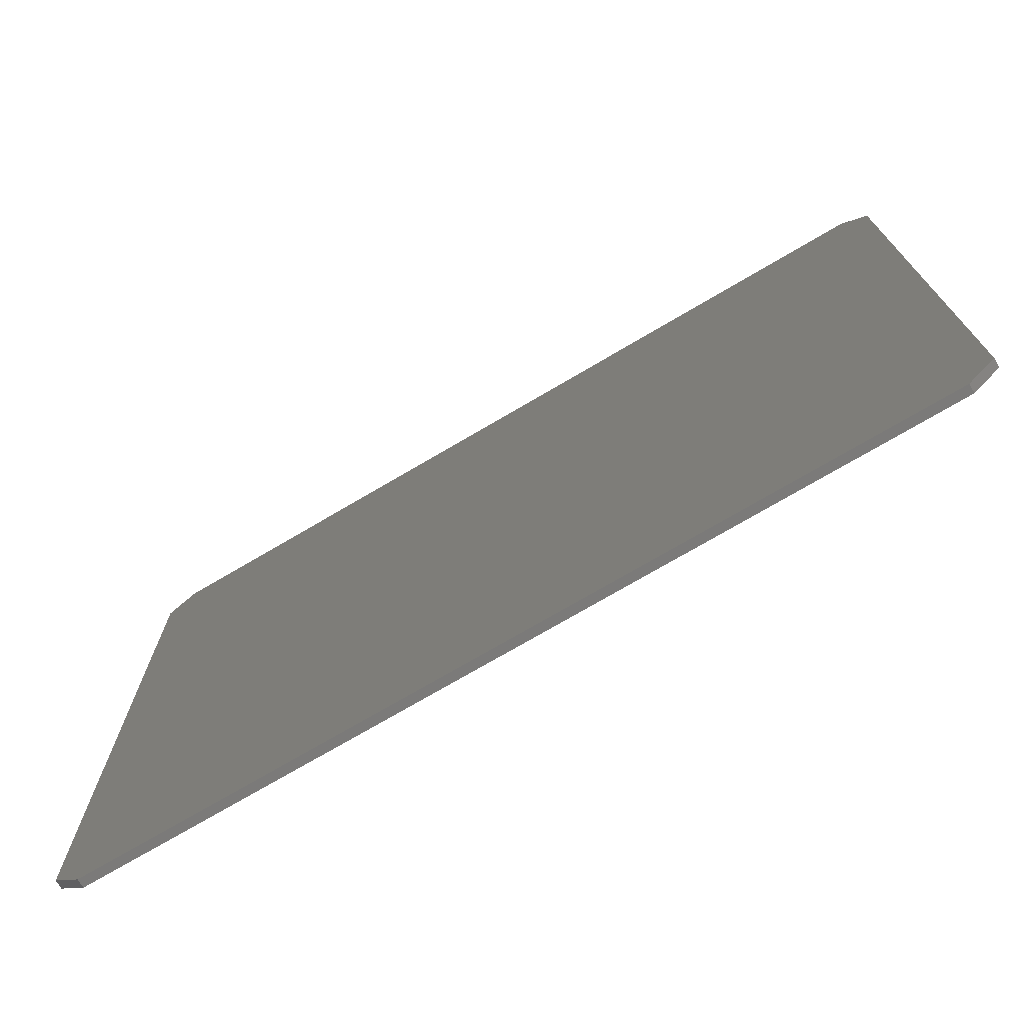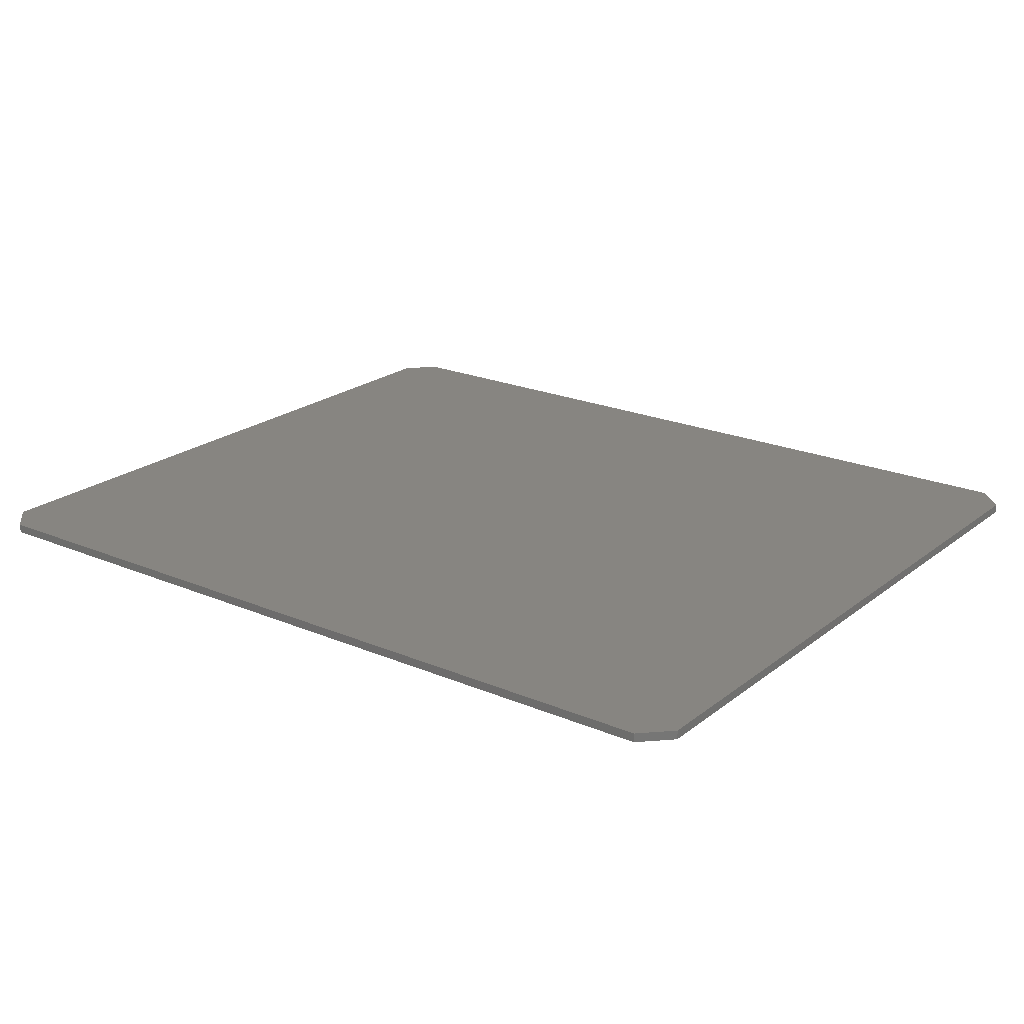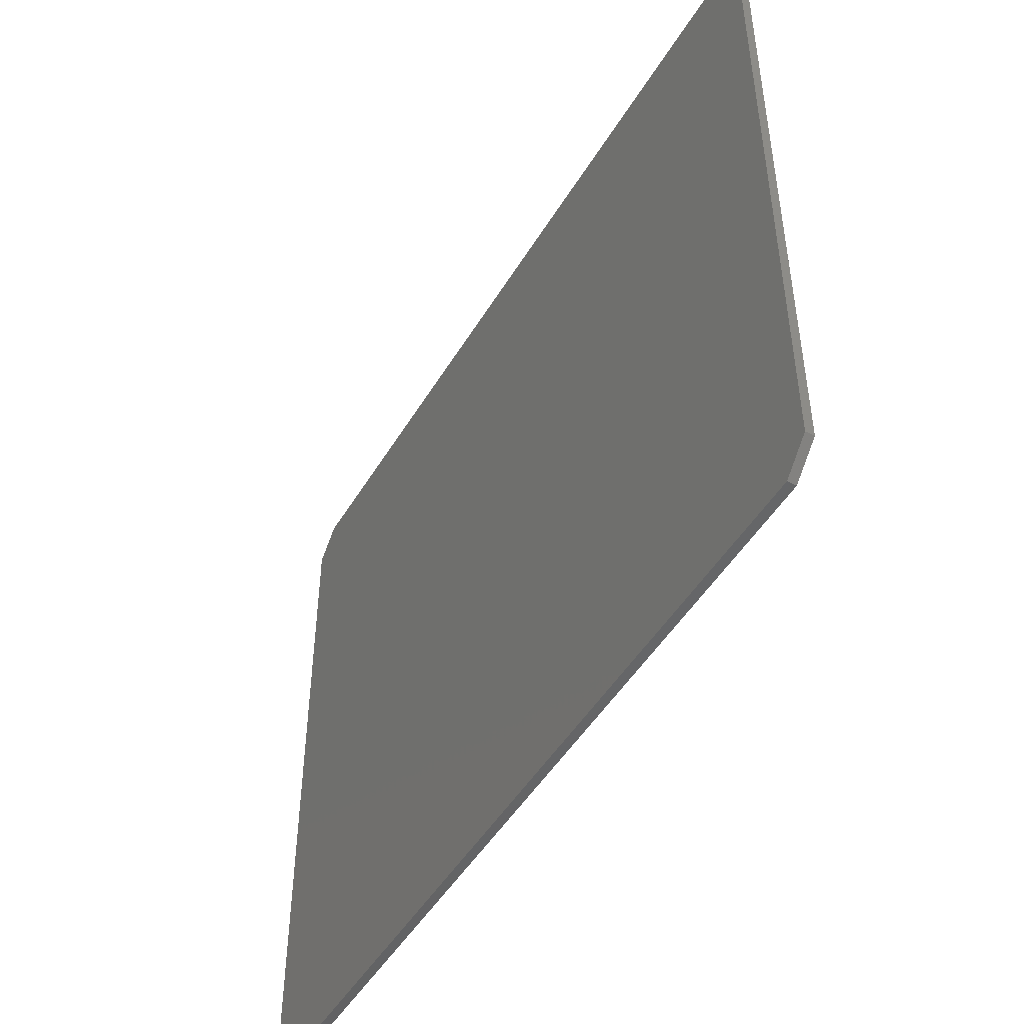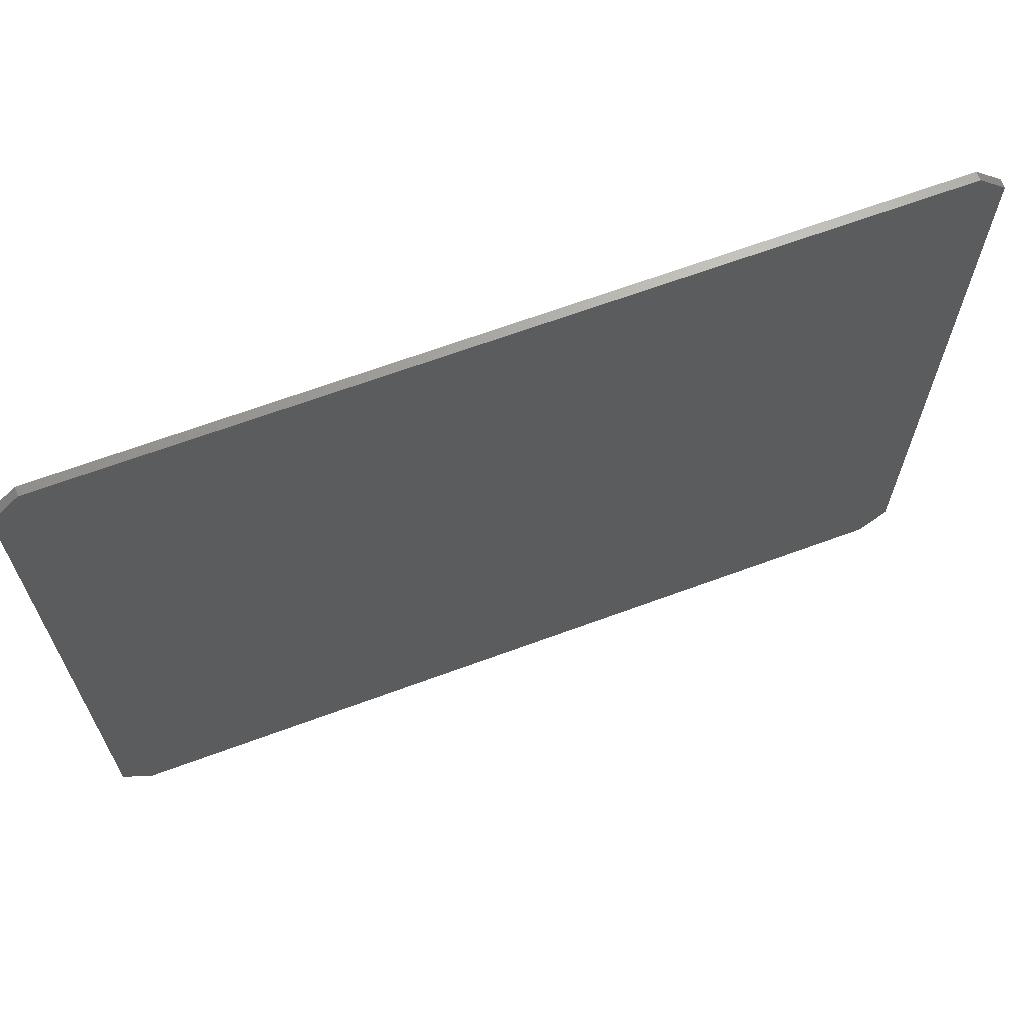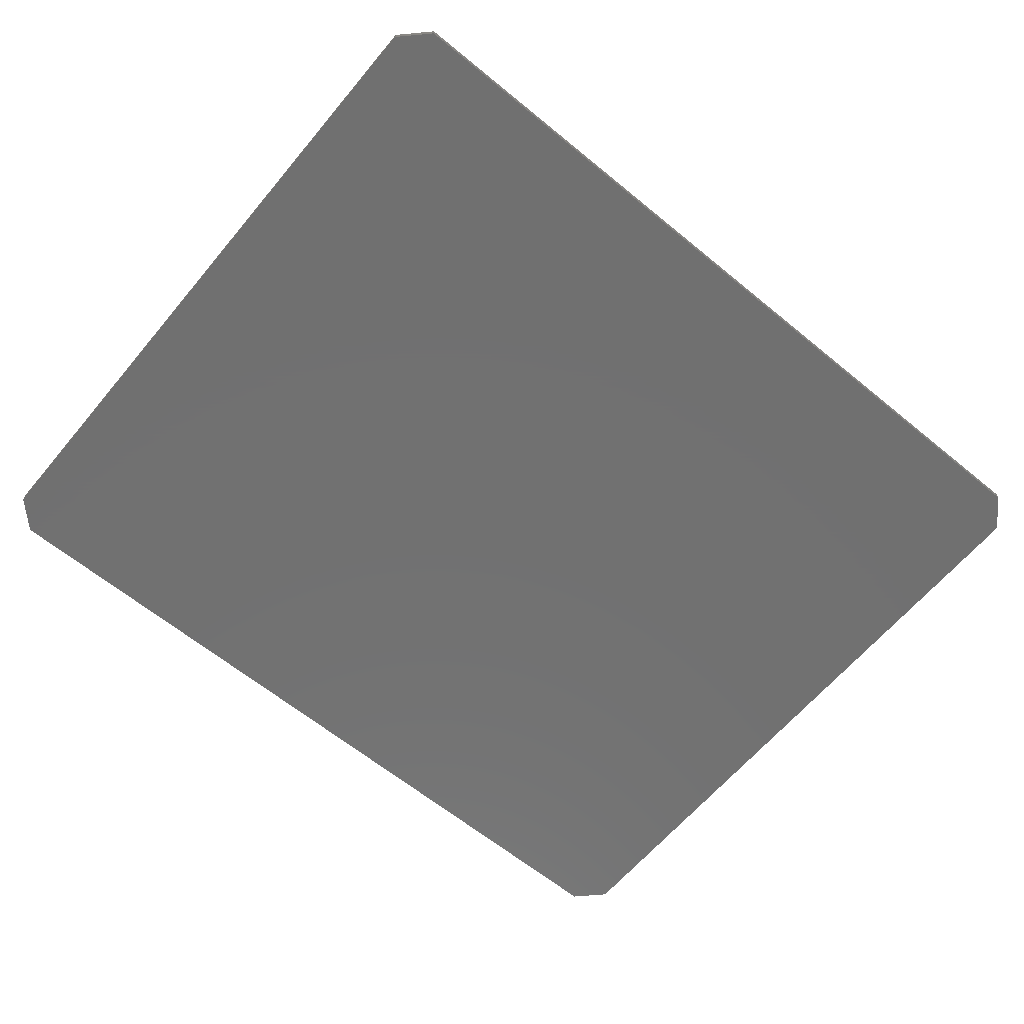
<metadata>
{"format":"stl","ext":"stl","renderer":"f3d","projection":"perspective","resolution":1024,"background":"white","views":[{"elev":-73.5,"azim":30.5,"up":"+Y"},{"elev":21.6,"azim":36.8,"up":"+Z"},{"elev":-48.3,"azim":-119.7,"up":"+Y"},{"elev":66.6,"azim":159.7,"up":"+Y"},{"elev":-62.8,"azim":140.2,"up":"+Z"}]}
</metadata>
<code>
# stl→obj: 24 verts, 44 faces
v -0.01414 0.6708 0.007812
v -0.01414 0.6708 0
v -0.03677 0.6482 0.007812
v -0.03677 0.6482 -2.168e-19
v -0.03906 0.6427 0.007812
v -0.03906 0.6427 -2.168e-19
v -0.03906 0.03125 0.007812
v -0.03906 0.03125 0
v 0.75 0.6459 0.007812
v 0.7251 0.6708 0.007812
v -0.03775 0.647 0.007812
v -0.03906 0.6459 0.007812
v -0.03891 0.6442 0.007812
v 0.75 0.03125 0.007812
v -0.01414 0.006332 0.007812
v 0.7251 0.006332 0.007812
v 0.75 0.6459 0
v 0.75 0.03125 0
v -0.03891 0.6442 0
v -0.03906 0.6459 0
v -0.03775 0.647 0
v 0.7251 0.6708 0
v -0.01414 0.006332 0
v 0.7251 0.006332 0
f 1 2 3
f 3 2 4
f 5 6 7
f 7 6 8
f 9 10 1
f 9 1 3
f 9 3 11
f 9 11 12
f 9 12 13
f 9 13 5
f 9 5 7
f 9 7 14
f 15 16 7
f 7 16 14
f 17 18 8
f 17 8 6
f 17 6 19
f 17 19 20
f 17 20 21
f 17 21 4
f 17 4 2
f 17 2 22
f 23 8 24
f 24 8 18
f 6 5 19
f 19 5 13
f 19 13 20
f 20 13 12
f 20 12 21
f 21 12 11
f 21 11 4
f 4 11 3
f 10 22 1
f 1 22 2
f 9 17 10
f 10 17 22
f 14 18 9
f 9 18 17
f 16 24 14
f 14 24 18
f 15 23 16
f 16 23 24
f 7 8 15
f 15 8 23

</code>
